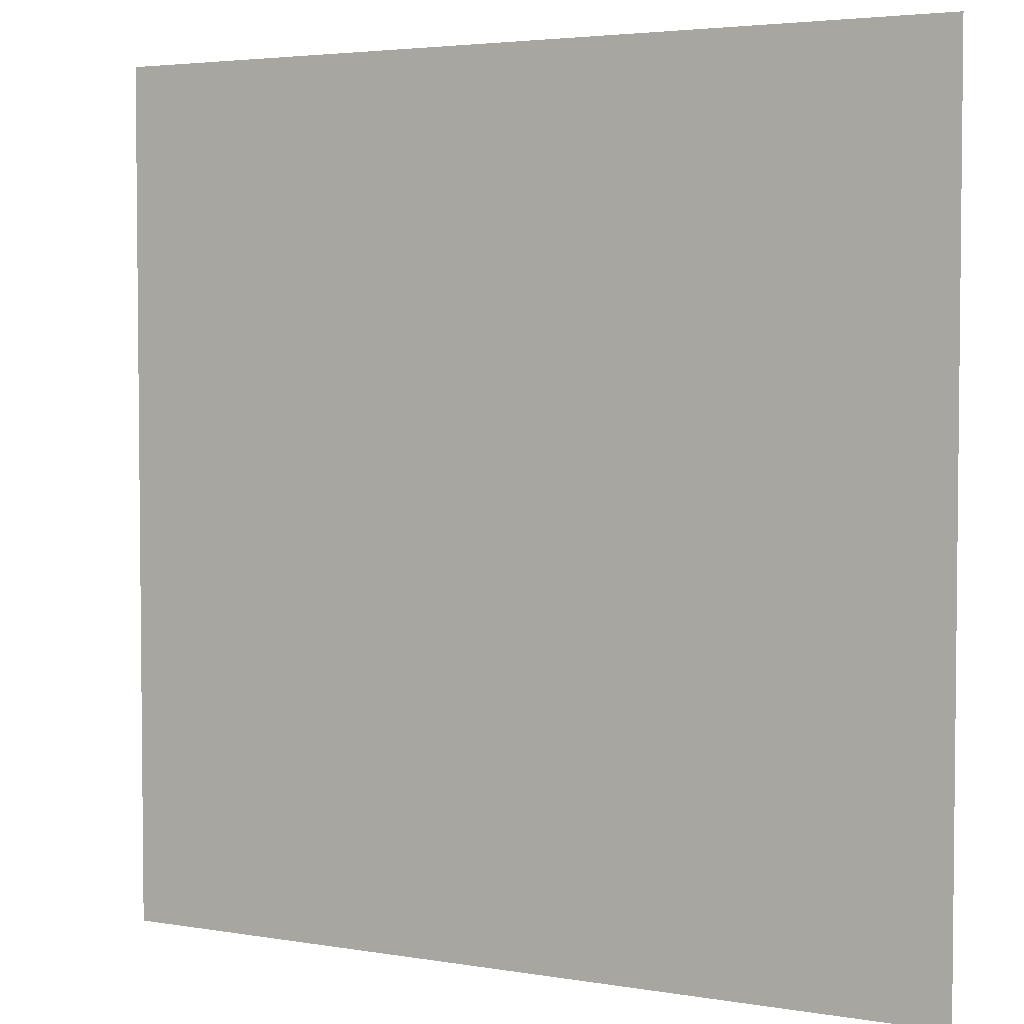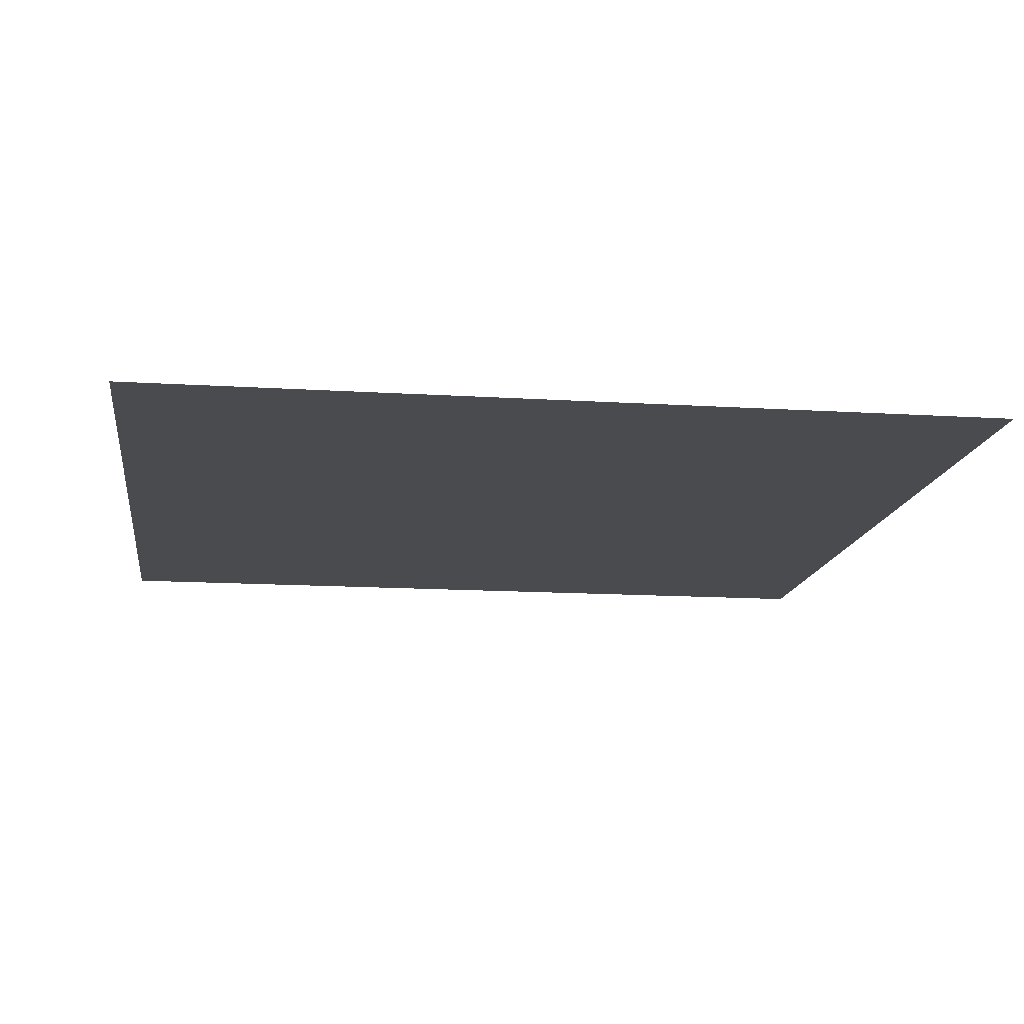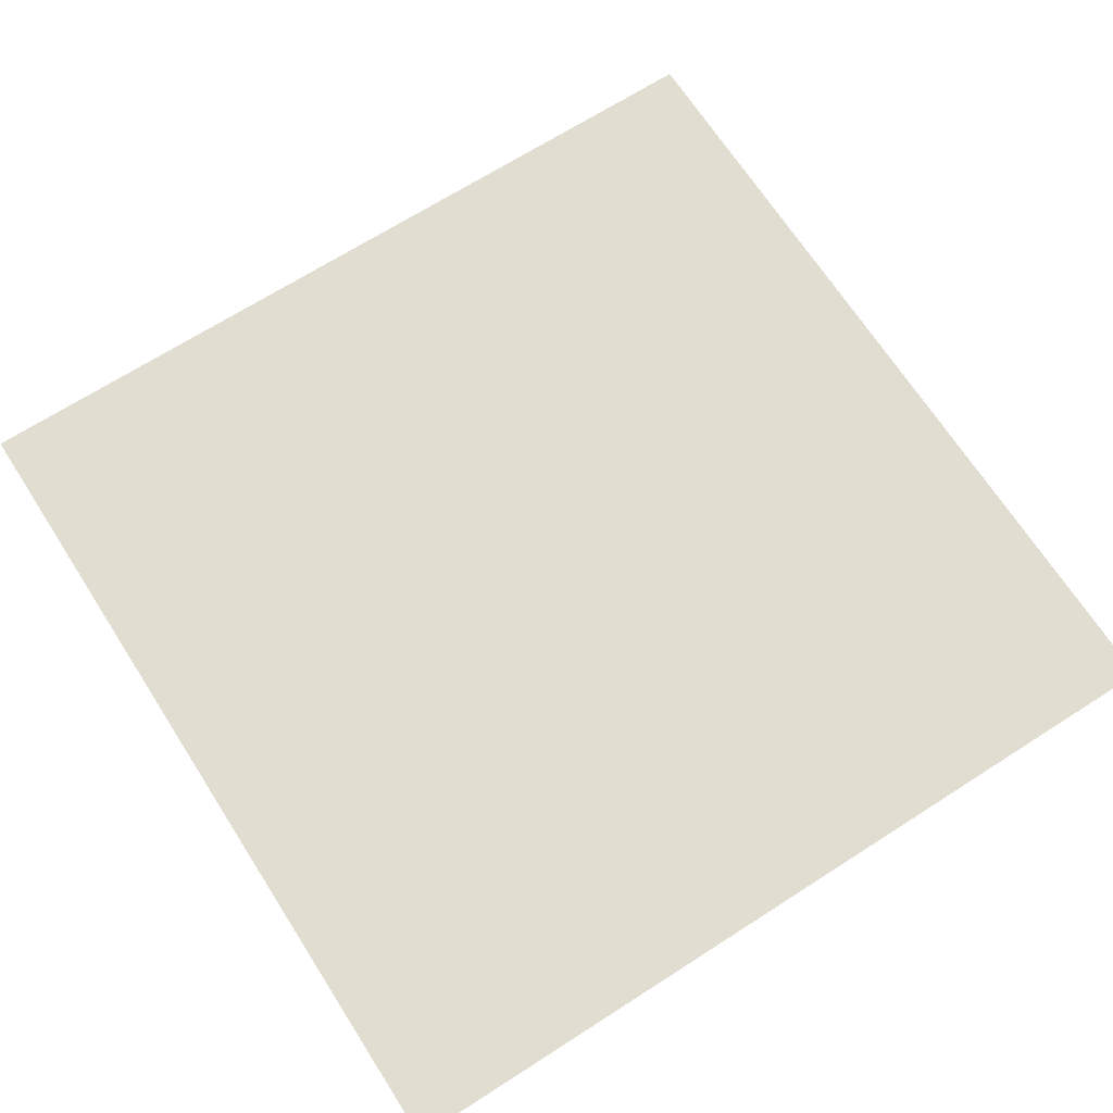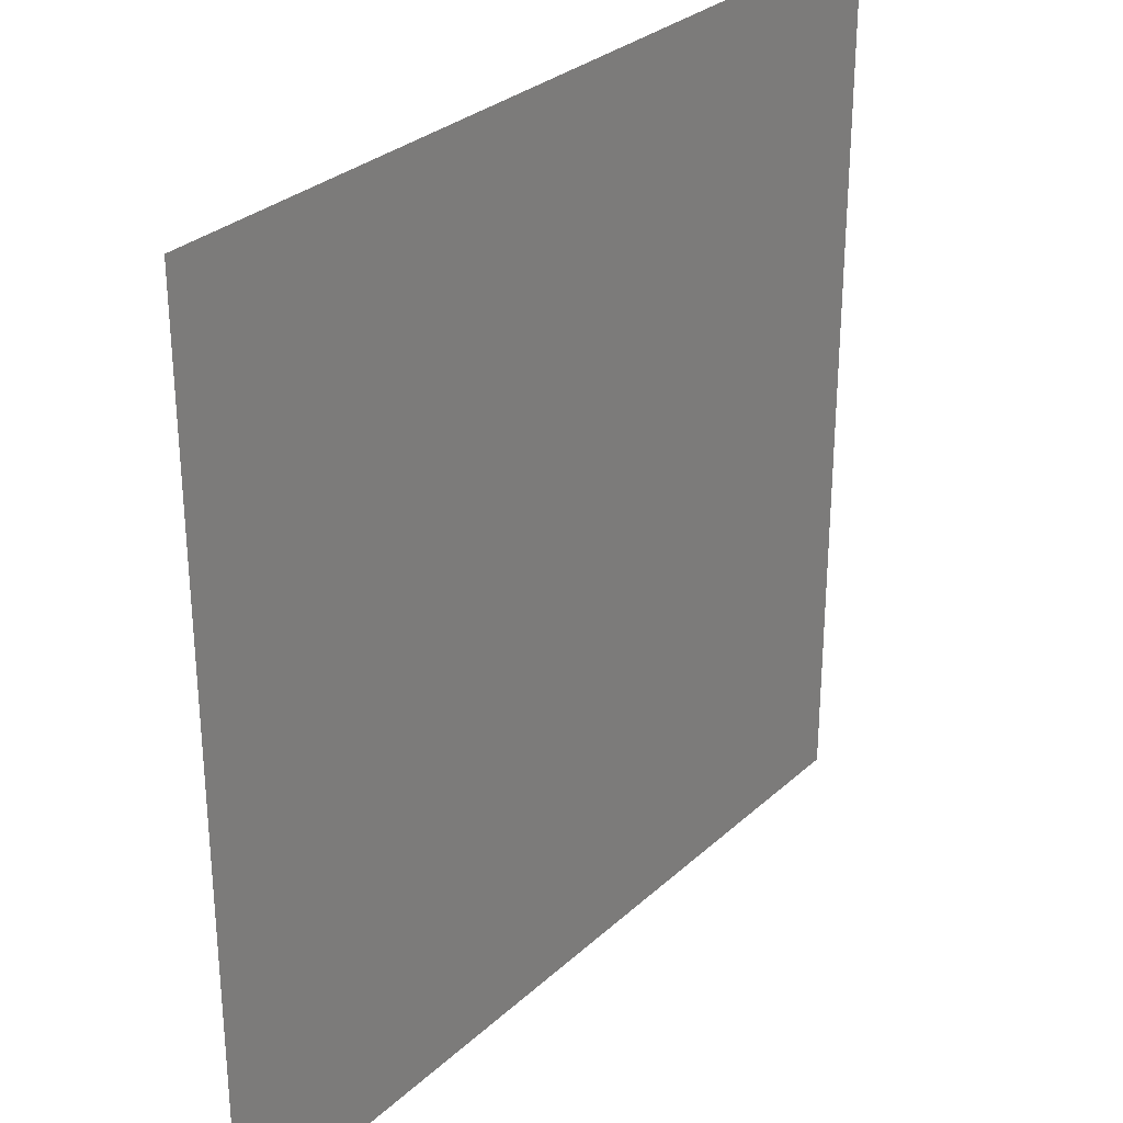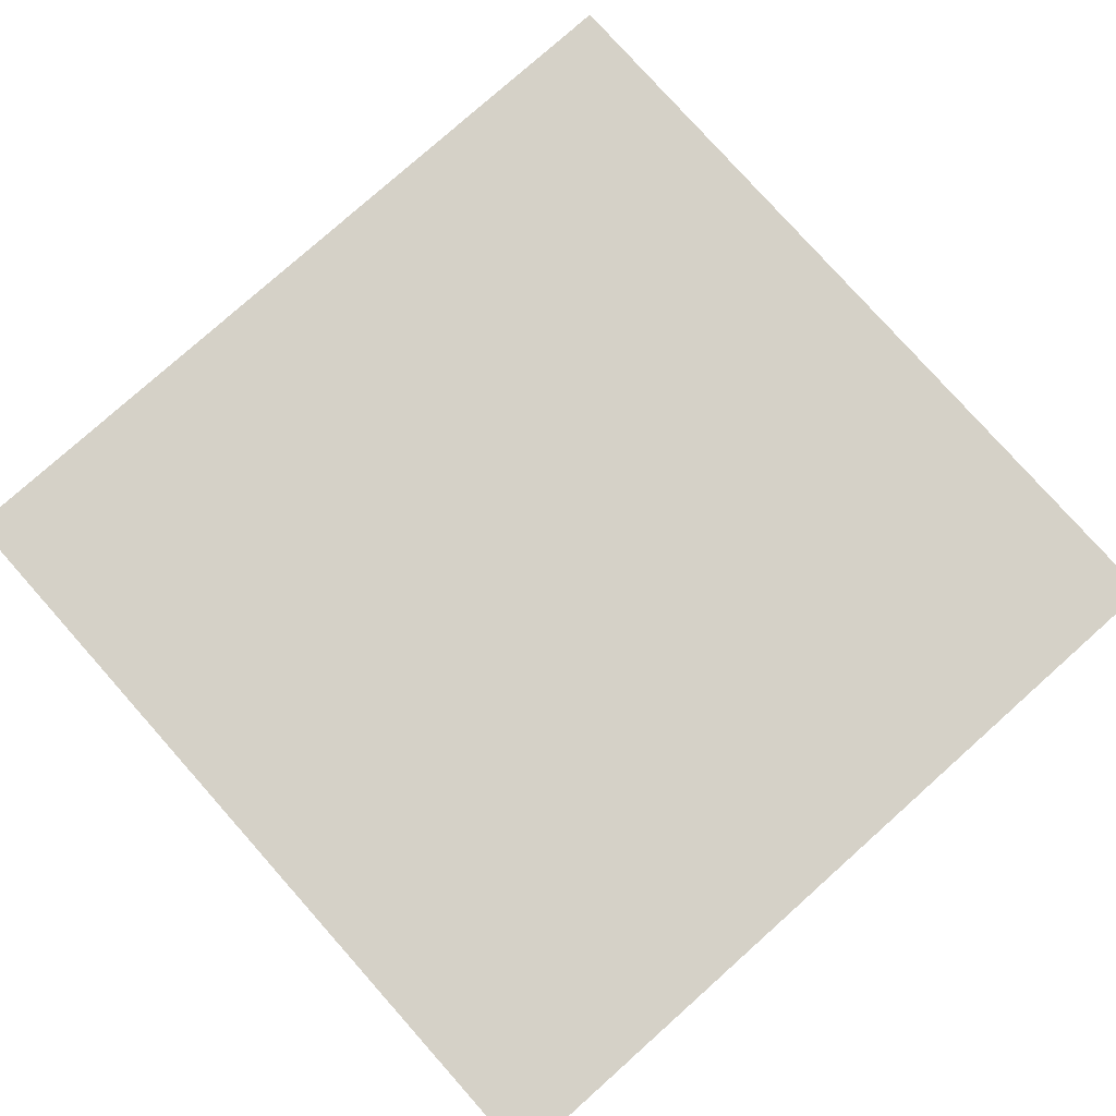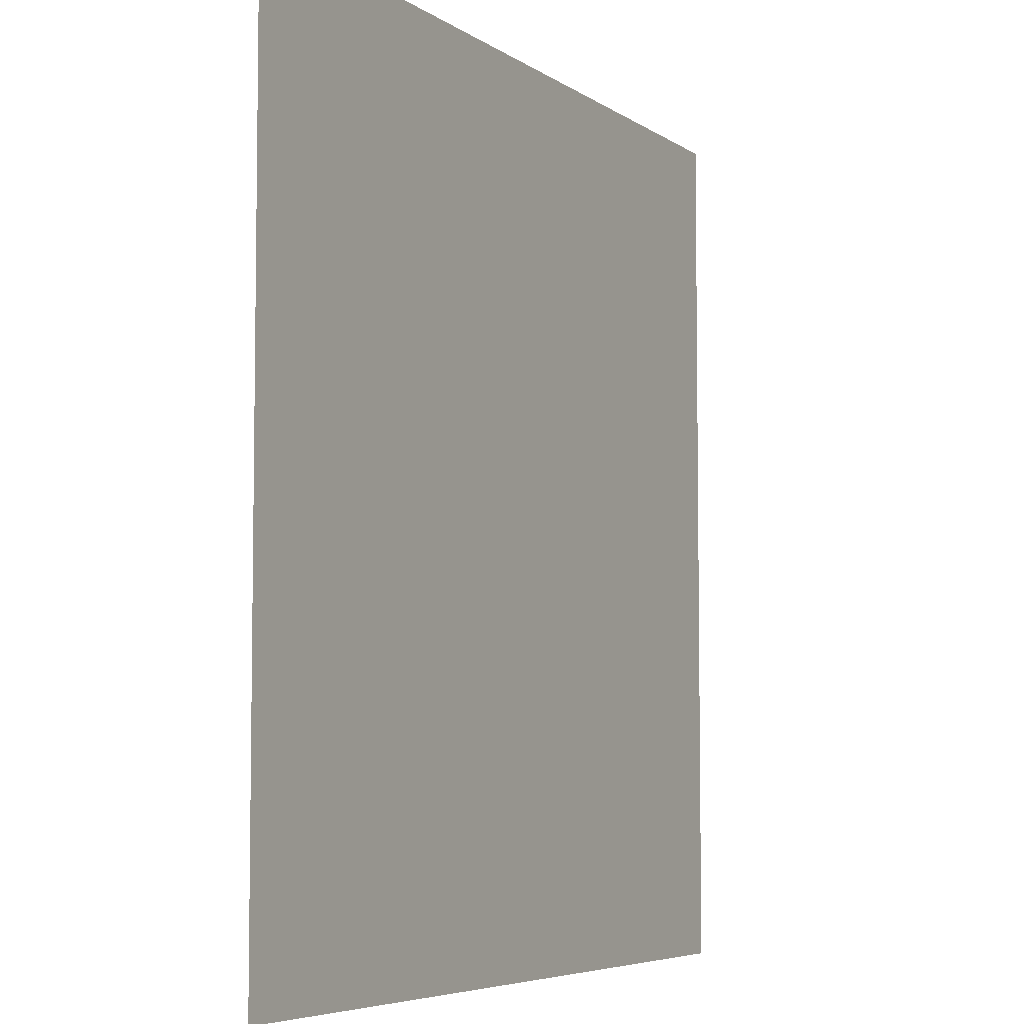
<metadata>
{"format":"obj","ext":"obj","renderer":"f3d","projection":"perspective","resolution":1024,"background":"white","views":[{"elev":3.7,"azim":-150.6,"up":"+Z"},{"elev":-14.2,"azim":-97.9,"up":"+Y"},{"elev":68.4,"azim":-32.7,"up":"+Y"},{"elev":29.9,"azim":127.5,"up":"+Z"},{"elev":78.9,"azim":-131.7,"up":"+Y"},{"elev":-5.7,"azim":-62.3,"up":"+Z"}]}
</metadata>
<code>
g
v -0.25 0 -0.25
v -0.2 0 -0.25
v -0.15 0 -0.25
v -0.1 0 -0.25
v -0.05 0 -0.25
v 0 0 -0.25
v 0.05 0 -0.25
v 0.1 0 -0.25
v 0.15 0 -0.25
v 0.2 0 -0.25
v 0.25 0 -0.25
v -0.25 0 -0.2
v -0.2 0 -0.2
v -0.15 0 -0.2
v -0.1 0 -0.2
v -0.05 0 -0.2
v 0 0 -0.2
v 0.05 0 -0.2
v 0.1 0 -0.2
v 0.15 0 -0.2
v 0.2 0 -0.2
v 0.25 0 -0.2
v -0.25 0 -0.15
v -0.2 0 -0.15
v -0.15 0 -0.15
v -0.1 0 -0.15
v -0.05 0 -0.15
v 0 0 -0.15
v 0.05 0 -0.15
v 0.1 0 -0.15
v 0.15 0 -0.15
v 0.2 0 -0.15
v 0.25 0 -0.15
v -0.25 0 -0.1
v -0.2 0 -0.1
v -0.15 0 -0.1
v -0.1 0 -0.1
v -0.05 0 -0.1
v 0 0 -0.1
v 0.05 0 -0.1
v 0.1 0 -0.1
v 0.15 0 -0.1
v 0.2 0 -0.1
v 0.25 0 -0.1
v -0.25 0 -0.05
v -0.2 0 -0.05
v -0.15 0 -0.05
v -0.1 0 -0.05
v -0.05 0 -0.05
v 0 0 -0.05
v 0.05 0 -0.05
v 0.1 0 -0.05
v 0.15 0 -0.05
v 0.2 0 -0.05
v 0.25 0 -0.05
v -0.25 0 0
v -0.2 0 0
v -0.15 0 0
v -0.1 0 0
v -0.05 0 0
v 0 0 0
v 0.05 0 0
v 0.1 0 0
v 0.15 0 0
v 0.2 0 0
v 0.25 0 0
v -0.25 0 0.05
v -0.2 0 0.05
v -0.15 0 0.05
v -0.1 0 0.05
v -0.05 0 0.05
v 0 0 0.05
v 0.05 0 0.05
v 0.1 0 0.05
v 0.15 0 0.05
v 0.2 0 0.05
v 0.25 0 0.05
v -0.25 0 0.1
v -0.2 0 0.1
v -0.15 0 0.1
v -0.1 0 0.1
v -0.05 0 0.1
v 0 0 0.1
v 0.05 0 0.1
v 0.1 0 0.1
v 0.15 0 0.1
v 0.2 0 0.1
v 0.25 0 0.1
v -0.25 0 0.15
v -0.2 0 0.15
v -0.15 0 0.15
v -0.1 0 0.15
v -0.05 0 0.15
v 0 0 0.15
v 0.05 0 0.15
v 0.1 0 0.15
v 0.15 0 0.15
v 0.2 0 0.15
v 0.25 0 0.15
v -0.25 0 0.2
v -0.2 0 0.2
v -0.15 0 0.2
v -0.1 0 0.2
v -0.05 0 0.2
v 0 0 0.2
v 0.05 0 0.2
v 0.1 0 0.2
v 0.15 0 0.2
v 0.2 0 0.2
v 0.25 0 0.2
v -0.25 0 0.25
v -0.2 0 0.25
v -0.15 0 0.25
v -0.1 0 0.25
v -0.05 0 0.25
v 0 0 0.25
v 0.05 0 0.25
v 0.1 0 0.25
v 0.15 0 0.25
v 0.2 0 0.25
v 0.25 0 0.25
g
f 1 13 2
f 1 12 13
f 2 13 3
f 3 13 14
f 3 15 4
f 3 14 15
f 4 15 5
f 5 15 16
f 5 17 6
f 5 16 17
f 6 17 7
f 7 17 18
f 7 19 8
f 7 18 19
f 8 19 9
f 9 19 20
f 9 21 10
f 9 20 21
f 10 21 11
f 11 21 22
f 12 23 13
f 13 23 24
f 13 25 14
f 13 24 25
f 14 25 15
f 15 25 26
f 15 27 16
f 15 26 27
f 16 27 17
f 17 27 28
f 17 29 18
f 17 28 29
f 18 29 19
f 19 29 30
f 19 31 20
f 19 30 31
f 20 31 21
f 21 31 32
f 21 33 22
f 21 32 33
f 23 35 24
f 23 34 35
f 24 35 25
f 25 35 36
f 25 37 26
f 25 36 37
f 26 37 27
f 27 37 38
f 27 39 28
f 27 38 39
f 28 39 29
f 29 39 40
f 29 41 30
f 29 40 41
f 30 41 31
f 31 41 42
f 31 43 32
f 31 42 43
f 32 43 33
f 33 43 44
f 34 45 35
f 35 45 46
f 35 47 36
f 35 46 47
f 36 47 37
f 37 47 48
f 37 49 38
f 37 48 49
f 38 49 39
f 39 49 50
f 39 51 40
f 39 50 51
f 40 51 41
f 41 51 52
f 41 53 42
f 41 52 53
f 42 53 43
f 43 53 54
f 43 55 44
f 43 54 55
f 45 57 46
f 45 56 57
f 46 57 47
f 47 57 58
f 47 59 48
f 47 58 59
f 48 59 49
f 49 59 60
f 49 61 50
f 49 60 61
f 50 61 51
f 51 61 62
f 51 63 52
f 51 62 63
f 52 63 53
f 53 63 64
f 53 65 54
f 53 64 65
f 54 65 55
f 55 65 66
f 56 67 57
f 57 67 68
f 57 69 58
f 57 68 69
f 58 69 59
f 59 69 70
f 59 71 60
f 59 70 71
f 60 71 61
f 61 71 72
f 61 73 62
f 61 72 73
f 62 73 63
f 63 73 74
f 63 75 64
f 63 74 75
f 64 75 65
f 65 75 76
f 65 77 66
f 65 76 77
f 67 79 68
f 67 78 79
f 68 79 69
f 69 79 80
f 69 81 70
f 69 80 81
f 70 81 71
f 71 81 82
f 71 83 72
f 71 82 83
f 72 83 73
f 73 83 84
f 73 85 74
f 73 84 85
f 74 85 75
f 75 85 86
f 75 87 76
f 75 86 87
f 76 87 77
f 77 87 88
f 78 89 79
f 79 89 90
f 79 91 80
f 79 90 91
f 80 91 81
f 81 91 92
f 81 93 82
f 81 92 93
f 82 93 83
f 83 93 94
f 83 95 84
f 83 94 95
f 84 95 85
f 85 95 96
f 85 97 86
f 85 96 97
f 86 97 87
f 87 97 98
f 87 99 88
f 87 98 99
f 89 101 90
f 89 100 101
f 90 101 91
f 91 101 102
f 91 103 92
f 91 102 103
f 92 103 93
f 93 103 104
f 93 105 94
f 93 104 105
f 94 105 95
f 95 105 106
f 95 107 96
f 95 106 107
f 96 107 97
f 97 107 108
f 97 109 98
f 97 108 109
f 98 109 99
f 99 109 110
f 100 111 101
f 101 111 112
f 101 113 102
f 101 112 113
f 102 113 103
f 103 113 114
f 103 115 104
f 103 114 115
f 104 115 105
f 105 115 116
f 105 117 106
f 105 116 117
f 106 117 107
f 107 117 118
f 107 119 108
f 107 118 119
f 108 119 109
f 109 119 120
f 109 121 110
f 109 120 121

</code>
